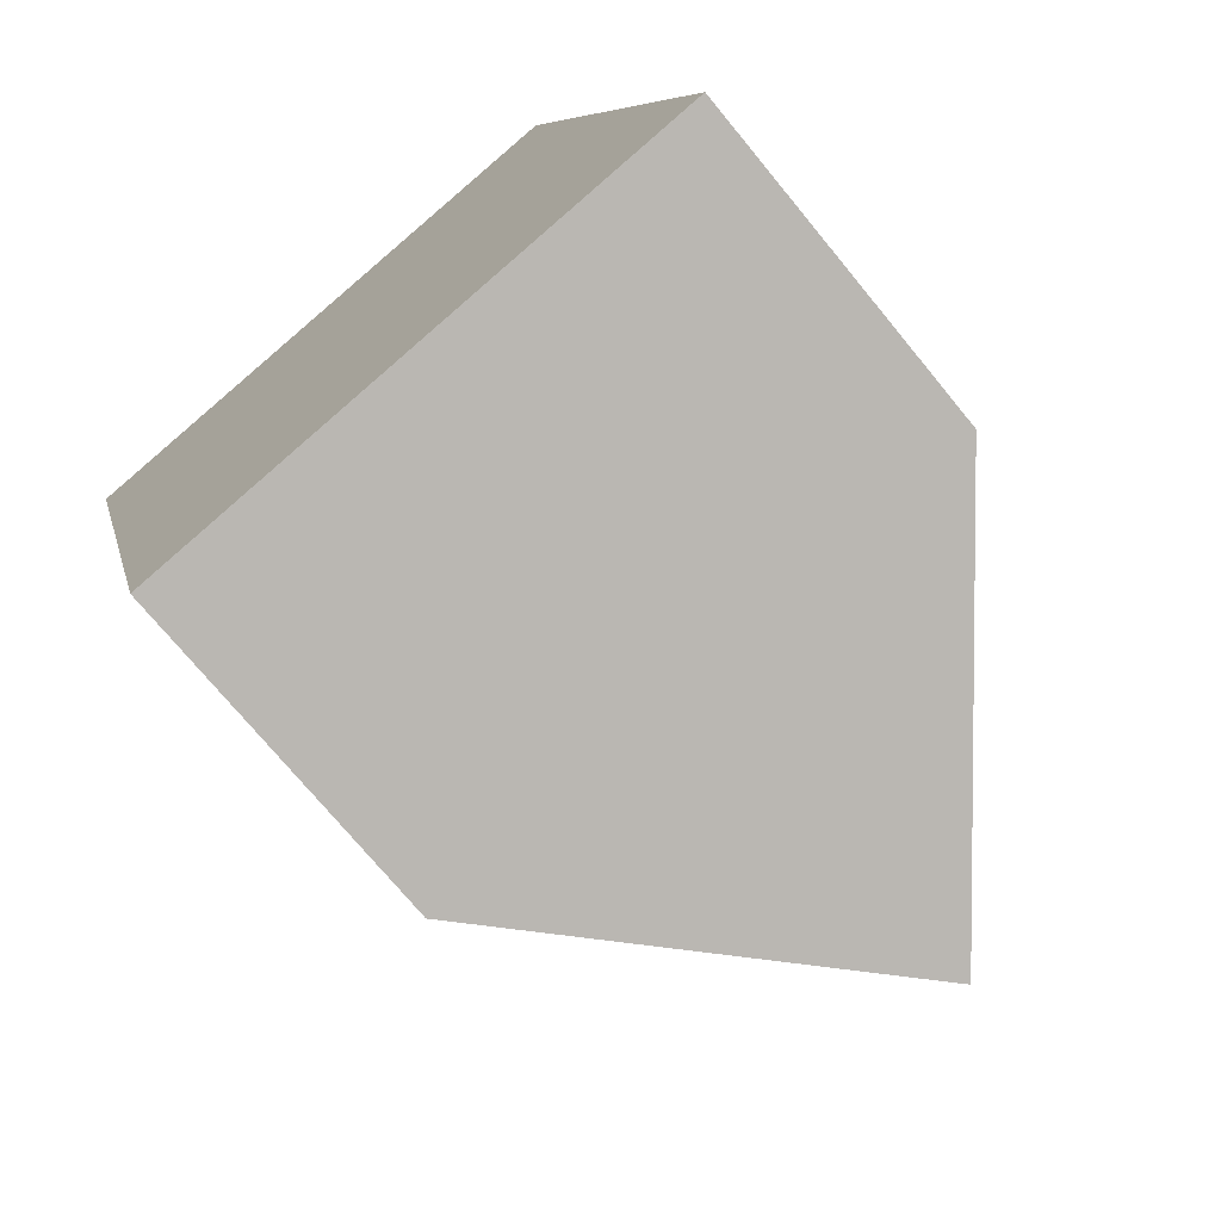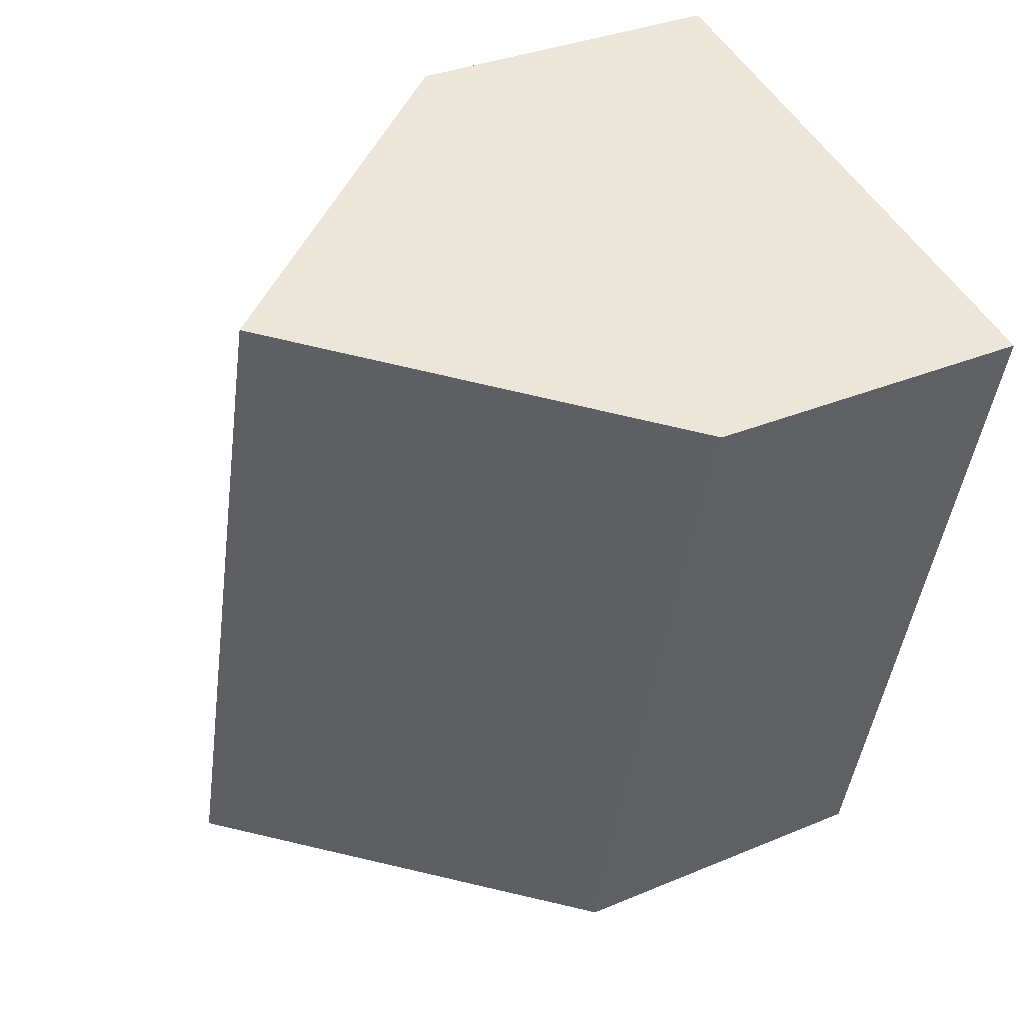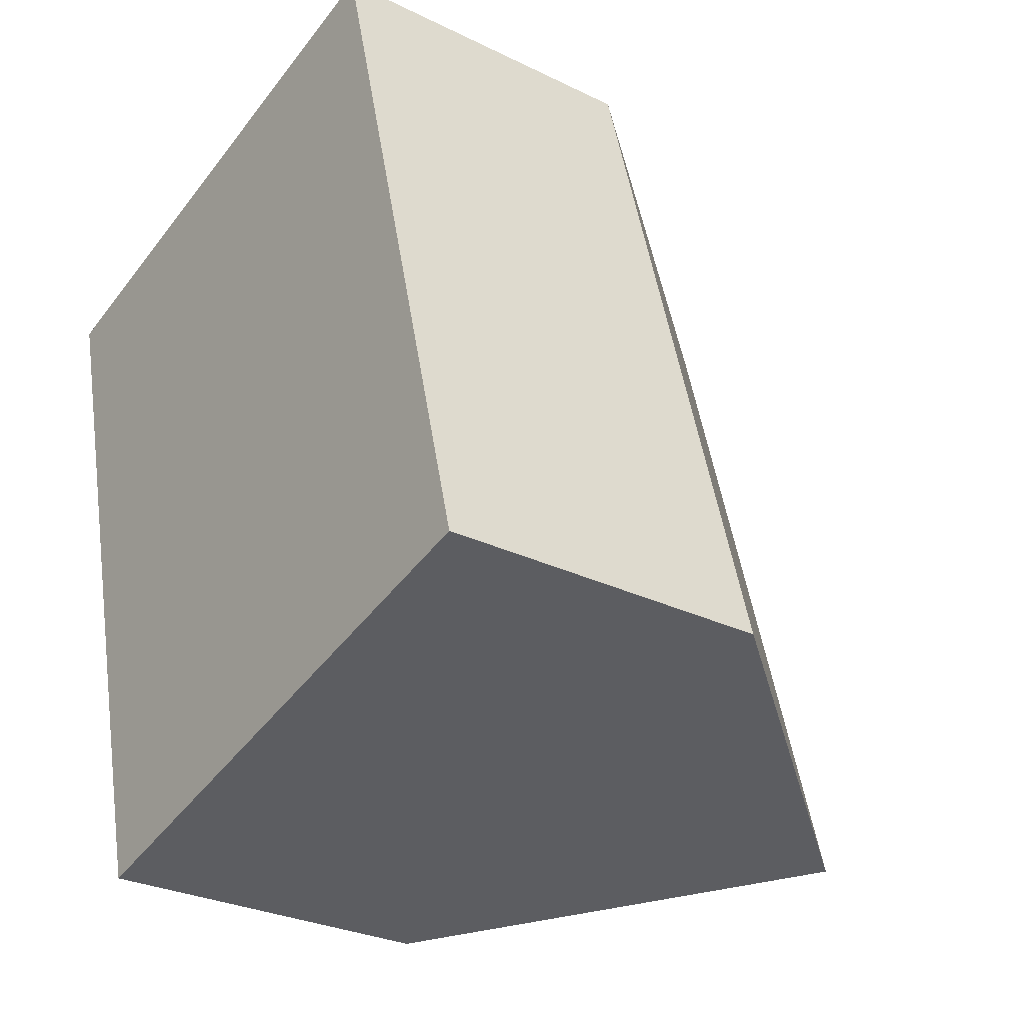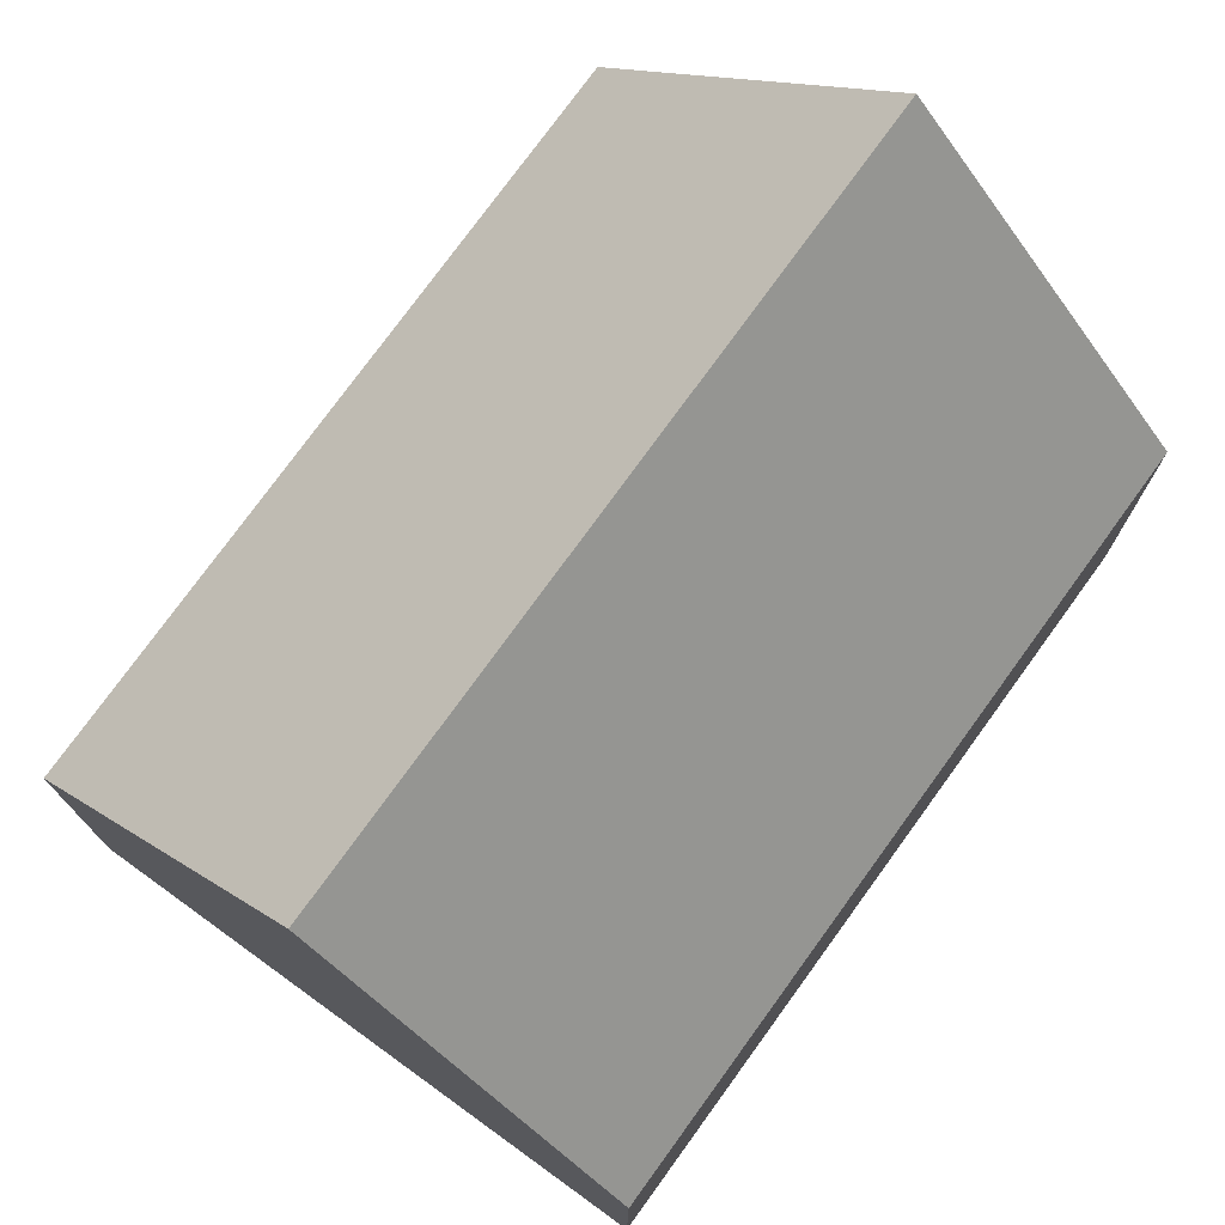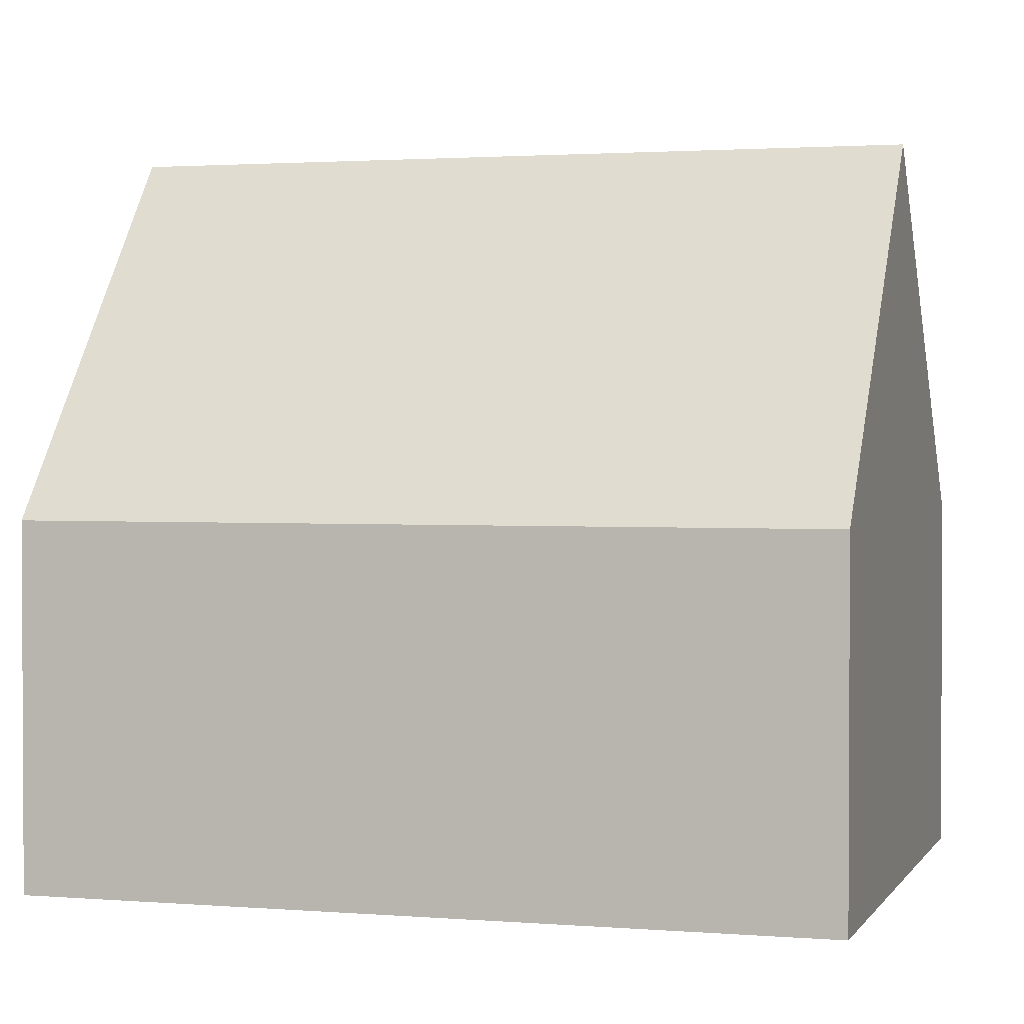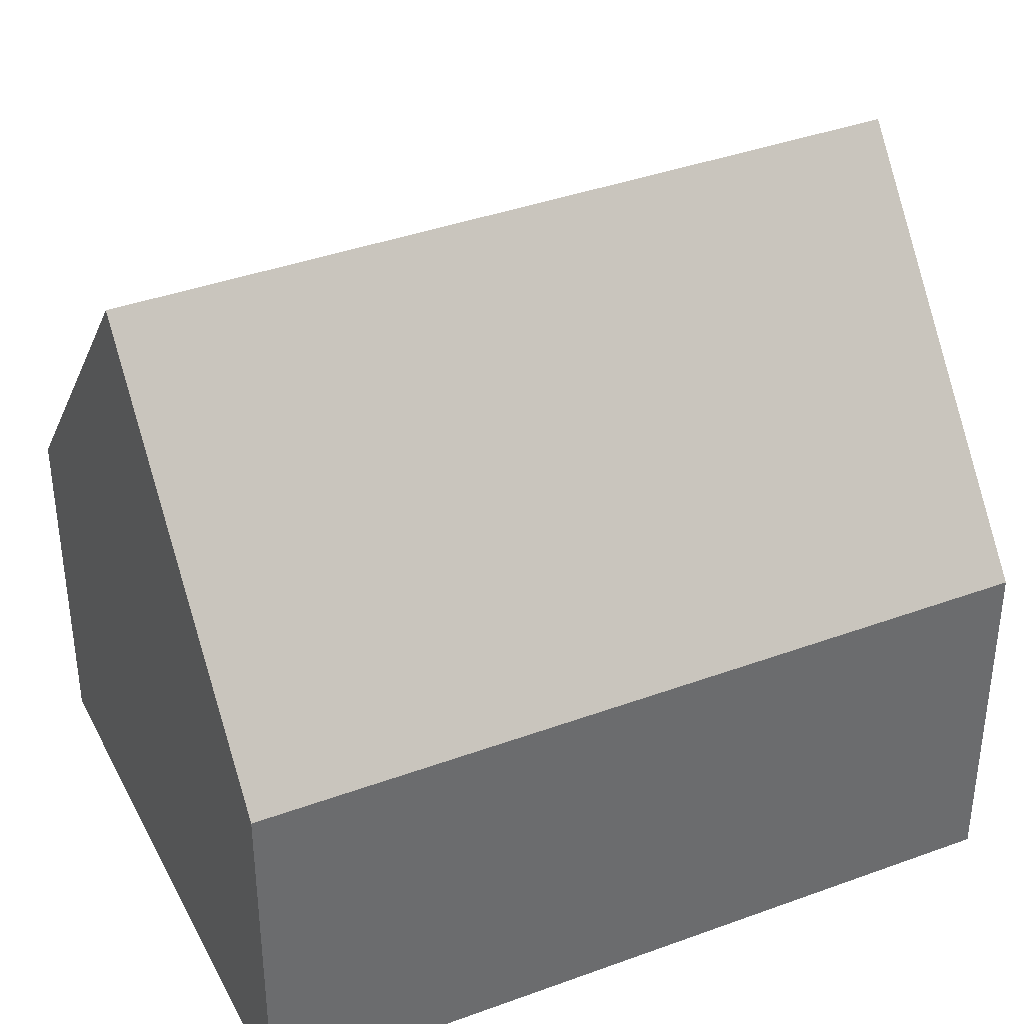
<metadata>
{"format":"obj","ext":"obj","renderer":"f3d","projection":"perspective","resolution":1024,"background":"white","views":[{"elev":-72.8,"azim":39.4,"up":"+Z"},{"elev":33.1,"azim":-120.1,"up":"+Z"},{"elev":-28.4,"azim":53.5,"up":"+Z"},{"elev":76.4,"azim":-158.8,"up":"+Y"},{"elev":1.8,"azim":91.9,"up":"+Y"},{"elev":38.5,"azim":50.4,"up":"+Y"}]}
</metadata>
<code>
v  10.44 4.744 -8.108
v  3.886 9.551 1.02
v  7.771 4.744 2.041
v  6.552 9.551 -9.129
v  2.666 4.744 -10.15
v  0 4.744 2.905e-16
v  2.666 6.214e-16 -10.15
v  0 0 0
v  3.886 -6.246e-17 1.02
v  7.771 -1.25e-16 2.041
v  10.44 4.965e-16 -8.108
v  6.552 5.59e-16 -9.129
g defaultobject
f 1 2 3
f 2 1 4
f 5 2 4
f 2 5 6
f 7 6 5
f 6 7 8
f 6 3 2
f 3 6 8
f 3 8 9
f 3 9 10
f 10 1 3
f 1 10 11
f 1 5 4
f 5 1 7
f 7 1 12
f 12 1 11
f 9 11 10
f 11 9 8
f 11 8 7
f 11 7 12

</code>
